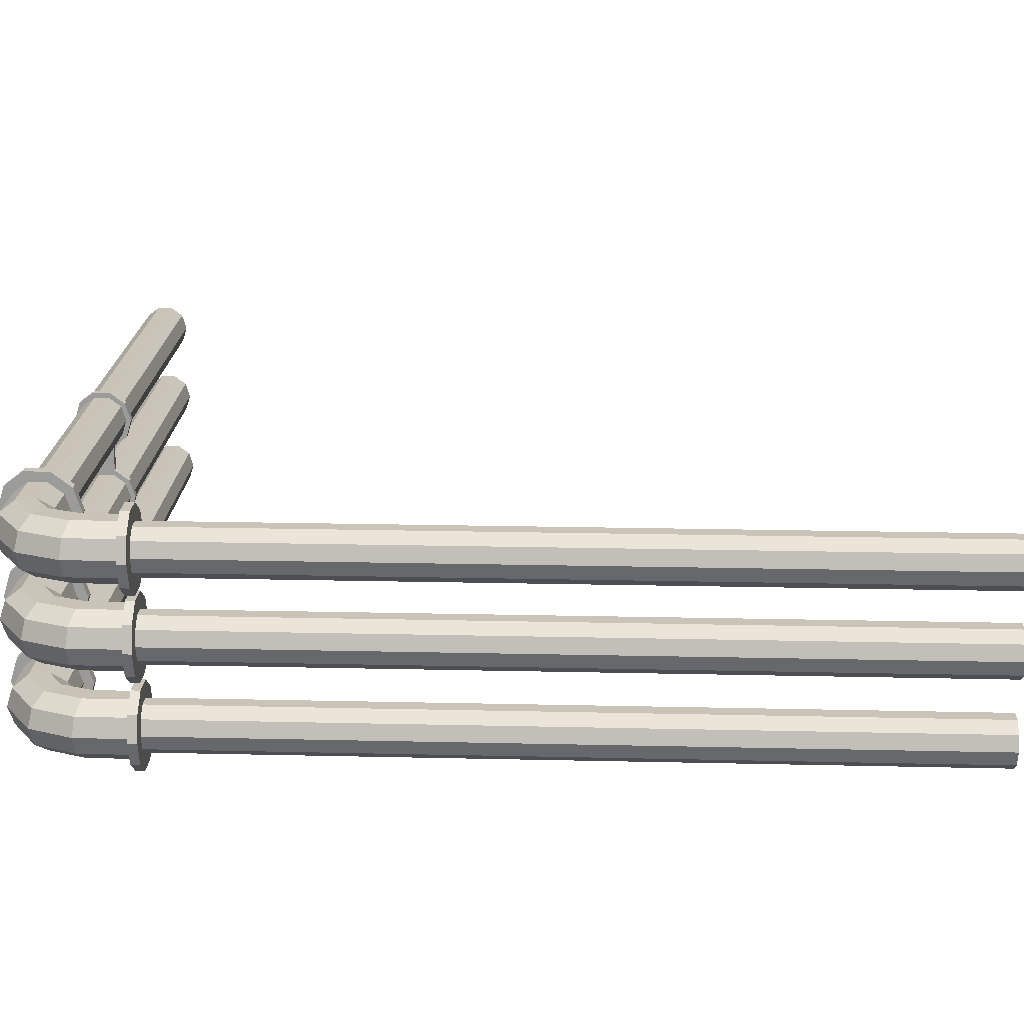
<metadata>
{"format":"obj","ext":"obj","renderer":"f3d","projection":"perspective","resolution":1024,"background":"white","views":[{"elev":20.0,"azim":-87.6,"up":"+Z"}]}
</metadata>
<code>
g default
v 18.79 403.6 0.3585
v 16.09 404.4 -8.396
v 9.006 406.7 -13.81
v 0.2509 409.6 -13.81
v -6.832 411.9 -8.396
v -9.537 412.8 0.3585
v -6.832 411.9 9.113
v 0.2509 409.6 14.52
v 9.006 406.7 14.52
v 16.09 404.4 9.113
v 18.79 388.1 0.3585
v 16.09 388.1 -8.396
v 9.006 388 -13.81
v 0.2509 388 -13.81
v -6.832 387.9 -8.396
v -9.537 387.9 0.3585
v -6.832 387.9 9.113
v 0.2509 388 14.52
v 9.006 388 14.52
v 16.09 388.1 9.113
v 23.64 388.1 0.3585
v 20.01 388.1 -11.39
v 10.5 388 -18.66
v -1.247 388 -18.66
v -10.75 387.9 -11.39
v -14.39 387.9 0.3585
v -10.75 387.9 12.11
v -1.247 388 19.37
v 10.5 388 19.37
v 20.01 388.1 12.11
v 23.64 383.8 0.3585
v 20.01 383.8 -11.39
v 10.5 383.7 -18.66
v -1.247 383.6 -18.66
v -10.75 383.6 -11.39
v -14.39 383.6 0.3585
v -10.75 383.6 12.11
v -1.247 383.6 19.37
v 10.5 383.7 19.37
v 20.01 383.8 12.11
v 16.07 383.8 0.3585
v 13.88 383.7 -6.711
v 8.163 383.7 -11.08
v 1.093 383.7 -11.08
v -4.626 383.6 -6.711
v -6.811 383.6 0.3585
v -4.626 383.6 7.428
v 1.093 383.7 11.8
v 8.163 383.7 11.8
v 13.88 383.7 7.428
v 30.23 420 0.3585
v 23.46 416.3 0.1386
v 29.35 422.7 9.113
v 21.16 418 8.893
v 27.05 429.8 14.52
v 15.13 422.4 14.3
v 24.21 438.6 14.52
v 7.687 427.8 14.3
v 21.91 445.6 9.113
v 1.662 432.2 8.893
v 21.03 448.4 0.3585
v -0.6391 433.8 0.1386
v 21.91 445.6 -8.396
v 1.662 432.2 -8.616
v 24.21 438.6 -13.81
v 7.687 427.8 -14.03
v 27.05 429.8 -13.81
v 15.13 422.4 -14.03
v 29.35 422.7 -8.396
v 21.16 418 -8.616
v 47.46 420 0.3585
v 47.48 422.7 9.113
v 47.52 429.8 14.52
v 47.57 438.6 14.52
v 47.62 445.6 9.113
v 47.64 448.4 0.3585
v 47.62 445.6 -8.396
v 47.57 438.6 -13.81
v 47.52 429.8 -13.81
v 47.48 422.7 -8.396
v 47.43 415.2 0.3585
v 47.45 418.8 12.11
v 47.51 428.3 19.37
v 47.58 440.1 19.37
v 47.64 449.6 12.11
v 47.67 453.2 0.3585
v 47.64 449.6 -11.39
v 47.58 440.1 -18.66
v 47.51 428.3 -18.66
v 47.45 418.8 -11.39
v 51.75 415.2 0.3585
v 51.77 418.8 12.11
v 51.83 428.3 19.37
v 51.9 440.1 19.37
v 51.96 449.6 12.11
v 51.99 453.2 0.3585
v 51.96 449.6 -11.39
v 51.9 440.1 -18.66
v 51.83 428.3 -18.66
v 51.77 418.8 -11.39
v 51.8 422.7 0.3585
v 51.81 424.9 7.488
v 51.85 430.6 11.89
v 51.89 437.8 11.89
v 51.93 443.5 7.488
v 51.94 445.7 0.3585
v 51.93 443.5 -6.771
v 51.89 437.8 -11.18
v 51.85 430.6 -11.18
v 51.81 424.9 -6.771
v 180.9 422.7 0.3585
v 180.9 424.9 7.488
v 180.9 430.6 11.89
v 181 437.8 11.89
v 181 443.5 7.488
v 181 445.7 0.3585
v 181 443.5 -6.771
v 181 437.8 -11.18
v 180.9 430.6 -11.18
v 180.9 424.9 -6.771
v 16.07 10.32 0.3585
v 13.88 10.31 -6.711
v 8.163 10.27 -11.08
v 1.093 10.23 -11.08
v -4.626 10.19 -6.711
v -6.811 10.18 0.3585
v -4.626 10.19 7.428
v 1.093 10.23 11.8
v 8.163 10.27 11.8
v 13.88 10.31 7.428
v 180.9 422.7 0.3585
v 180.9 424.9 7.488
v 180.9 430.6 11.89
v 181 437.8 11.89
v 181 443.5 7.488
v 181 445.7 0.3585
v 181 443.5 -6.771
v 181 437.8 -11.18
v 180.9 430.6 -11.18
v 180.9 424.9 -6.771
v 180.9 420.3 0.3585
v 180.9 422.9 8.948
v 180.9 429.9 14.26
v 181 438.5 14.26
v 181 445.4 8.948
v 181.1 448.1 0.3585
v 181 445.4 -8.231
v 181 438.5 -13.54
v 180.9 429.9 -13.54
v 180.9 422.9 -8.231
v 184.2 420.3 0.3585
v 184.2 422.9 8.948
v 184.2 429.9 14.26
v 184.3 438.5 14.26
v 184.3 445.4 8.948
v 184.3 448.1 0.3585
v 184.3 445.4 -8.231
v 184.3 438.5 -13.54
v 184.2 429.9 -13.54
v 184.2 422.9 -8.231
v 184.2 422.7 0.3585
v 184.2 424.9 7.472
v 184.2 430.6 11.87
v 184.3 437.7 11.87
v 184.3 443.5 7.472
v 184.3 445.7 0.3585
v 184.3 443.5 -6.755
v 184.3 437.7 -11.15
v 184.2 430.6 -11.15
v 184.2 424.9 -6.755
v 352 422.7 0.3585
v 352 424.9 7.472
v 352 430.6 11.87
v 352 437.7 11.87
v 352.1 443.5 7.472
v 352.1 445.7 0.3585
v 352.1 443.5 -6.755
v 352 437.7 -11.15
v 352 430.6 -11.15
v 352 424.9 -6.755
v 18.79 403.6 -41.17
v 16.09 404.4 -49.92
v 9.006 406.7 -55.33
v 0.2509 409.6 -55.33
v -6.832 411.9 -49.92
v -9.537 412.8 -41.17
v -6.832 411.9 -32.41
v 0.2509 409.6 -27
v 9.006 406.7 -27
v 16.09 404.4 -32.41
v 18.79 388.1 -41.17
v 16.09 388.1 -49.92
v 9.006 388 -55.33
v 0.2509 388 -55.33
v -6.832 387.9 -49.92
v -9.537 387.9 -41.17
v -6.832 387.9 -32.41
v 0.2509 388 -27
v 9.006 388 -27
v 16.09 388.1 -32.41
v 23.64 388.1 -41.17
v 20.01 388.1 -52.92
v 10.5 388 -60.18
v -1.247 388 -60.18
v -10.75 387.9 -52.92
v -14.39 387.9 -41.17
v -10.75 387.9 -29.42
v -1.247 388 -22.15
v 10.5 388 -22.15
v 20.01 388.1 -29.42
v 23.64 383.8 -41.17
v 20.01 383.8 -52.92
v 10.5 383.7 -60.18
v -1.247 383.6 -60.18
v -10.75 383.6 -52.92
v -14.39 383.6 -41.17
v -10.75 383.6 -29.42
v -1.247 383.6 -22.15
v 10.5 383.7 -22.15
v 20.01 383.8 -29.42
v 16.07 383.8 -41.17
v 13.88 383.7 -48.24
v 8.163 383.7 -52.61
v 1.093 383.7 -52.61
v -4.626 383.6 -48.24
v -6.811 383.6 -41.17
v -4.626 383.6 -34.1
v 1.093 383.7 -29.73
v 8.163 383.7 -29.73
v 13.88 383.7 -34.1
v 30.23 420 -41.17
v 23.46 416.3 -41.39
v 29.35 422.7 -32.41
v 21.16 418 -32.63
v 27.05 429.8 -27
v 15.13 422.4 -27.22
v 24.21 438.6 -27
v 7.687 427.8 -27.22
v 21.91 445.6 -32.41
v 1.662 432.2 -32.63
v 21.03 448.4 -41.17
v -0.6391 433.8 -41.39
v 21.91 445.6 -49.92
v 1.662 432.2 -50.14
v 24.21 438.6 -55.33
v 7.687 427.8 -55.55
v 27.05 429.8 -55.33
v 15.13 422.4 -55.55
v 29.35 422.7 -49.92
v 21.16 418 -50.14
v 47.46 420 -41.17
v 47.48 422.7 -32.41
v 47.52 429.8 -27
v 47.57 438.6 -27
v 47.62 445.6 -32.41
v 47.64 448.4 -41.17
v 47.62 445.6 -49.92
v 47.57 438.6 -55.33
v 47.52 429.8 -55.33
v 47.48 422.7 -49.92
v 47.43 415.2 -41.17
v 47.45 418.8 -29.42
v 47.51 428.3 -22.15
v 47.58 440.1 -22.15
v 47.64 449.6 -29.42
v 47.67 453.2 -41.17
v 47.64 449.6 -52.92
v 47.58 440.1 -60.18
v 47.51 428.3 -60.18
v 47.45 418.8 -52.92
v 51.75 415.2 -41.17
v 51.77 418.8 -29.42
v 51.83 428.3 -22.15
v 51.9 440.1 -22.15
v 51.96 449.6 -29.42
v 51.99 453.2 -41.17
v 51.96 449.6 -52.92
v 51.9 440.1 -60.18
v 51.83 428.3 -60.18
v 51.77 418.8 -52.92
v 51.8 422.7 -41.17
v 51.81 424.9 -34.04
v 51.85 430.6 -29.63
v 51.89 437.8 -29.63
v 51.93 443.5 -34.04
v 51.94 445.7 -41.17
v 51.93 443.5 -48.3
v 51.89 437.8 -52.7
v 51.85 430.6 -52.7
v 51.81 424.9 -48.3
v 180.9 422.7 -41.17
v 180.9 424.9 -34.04
v 180.9 430.6 -29.63
v 181 437.8 -29.63
v 181 443.5 -34.04
v 181 445.7 -41.17
v 181 443.5 -48.3
v 181 437.8 -52.7
v 180.9 430.6 -52.7
v 180.9 424.9 -48.3
v 16.07 10.32 -41.17
v 13.88 10.31 -48.24
v 8.163 10.27 -52.61
v 1.093 10.23 -52.61
v -4.626 10.19 -48.24
v -6.811 10.18 -41.17
v -4.626 10.19 -34.1
v 1.093 10.23 -29.73
v 8.163 10.27 -29.73
v 13.88 10.31 -34.1
v 180.9 422.7 -41.17
v 180.9 424.9 -34.04
v 180.9 430.6 -29.63
v 181 437.8 -29.63
v 181 443.5 -34.04
v 181 445.7 -41.17
v 181 443.5 -48.3
v 181 437.8 -52.7
v 180.9 430.6 -52.7
v 180.9 424.9 -48.3
v 180.9 420.3 -41.17
v 180.9 422.9 -32.58
v 180.9 429.9 -27.27
v 181 438.5 -27.27
v 181 445.4 -32.58
v 181.1 448.1 -41.17
v 181 445.4 -49.76
v 181 438.5 -55.07
v 180.9 429.9 -55.07
v 180.9 422.9 -49.76
v 184.2 420.3 -41.17
v 184.2 422.9 -32.58
v 184.2 429.9 -27.27
v 184.3 438.5 -27.27
v 184.3 445.4 -32.58
v 184.3 448.1 -41.17
v 184.3 445.4 -49.76
v 184.3 438.5 -55.07
v 184.2 429.9 -55.07
v 184.2 422.9 -49.76
v 184.2 422.7 -41.17
v 184.2 424.9 -34.05
v 184.2 430.6 -29.66
v 184.3 437.7 -29.66
v 184.3 443.5 -34.05
v 184.3 445.7 -41.17
v 184.3 443.5 -48.28
v 184.3 437.7 -52.68
v 184.2 430.6 -52.68
v 184.2 424.9 -48.28
v 352 422.7 -41.17
v 352 424.9 -34.05
v 352 430.6 -29.66
v 352 437.7 -29.66
v 352.1 443.5 -34.05
v 352.1 445.7 -41.17
v 352.1 443.5 -48.28
v 352 437.7 -52.68
v 352 430.6 -52.68
v 352 424.9 -48.28
v 18.79 403.6 40.45
v 16.09 404.4 31.69
v 9.006 406.7 26.28
v 0.2509 409.6 26.28
v -6.832 411.9 31.69
v -9.537 412.8 40.45
v -6.832 411.9 49.2
v 0.2509 409.6 54.61
v 9.006 406.7 54.61
v 16.09 404.4 49.2
v 18.79 388.1 40.45
v 16.09 388.1 31.69
v 9.006 388 26.28
v 0.2509 388 26.28
v -6.832 387.9 31.69
v -9.537 387.9 40.45
v -6.832 387.9 49.2
v 0.2509 388 54.61
v 9.006 388 54.61
v 16.09 388.1 49.2
v 23.64 388.1 40.45
v 20.01 388.1 28.7
v 10.5 388 21.43
v -1.247 388 21.43
v -10.75 387.9 28.7
v -14.39 387.9 40.45
v -10.75 387.9 52.2
v -1.247 388 59.46
v 10.5 388 59.46
v 20.01 388.1 52.2
v 23.64 383.8 40.45
v 20.01 383.8 28.7
v 10.5 383.7 21.43
v -1.247 383.6 21.43
v -10.75 383.6 28.7
v -14.39 383.6 40.45
v -10.75 383.6 52.2
v -1.247 383.6 59.46
v 10.5 383.7 59.46
v 20.01 383.8 52.2
v 16.07 383.8 40.45
v 13.88 383.7 33.38
v 8.163 383.7 29.01
v 1.093 383.7 29.01
v -4.626 383.6 33.38
v -6.811 383.6 40.45
v -4.626 383.6 47.52
v 1.093 383.7 51.89
v 8.163 383.7 51.89
v 13.88 383.7 47.52
v 30.23 420 40.45
v 23.46 416.3 40.23
v 29.35 422.7 49.2
v 21.16 418 48.98
v 27.05 429.8 54.61
v 15.13 422.4 54.39
v 24.21 438.6 54.61
v 7.687 427.8 54.39
v 21.91 445.6 49.2
v 1.662 432.2 48.98
v 21.03 448.4 40.45
v -0.6391 433.8 40.23
v 21.91 445.6 31.69
v 1.662 432.2 31.47
v 24.21 438.6 26.28
v 7.687 427.8 26.06
v 27.05 429.8 26.28
v 15.13 422.4 26.06
v 29.35 422.7 31.69
v 21.16 418 31.47
v 47.46 420 40.45
v 47.48 422.7 49.2
v 47.52 429.8 54.61
v 47.57 438.6 54.61
v 47.62 445.6 49.2
v 47.64 448.4 40.45
v 47.62 445.6 31.69
v 47.57 438.6 26.28
v 47.52 429.8 26.28
v 47.48 422.7 31.69
v 47.43 415.2 40.45
v 47.45 418.8 52.2
v 47.51 428.3 59.46
v 47.58 440.1 59.46
v 47.64 449.6 52.2
v 47.67 453.2 40.45
v 47.64 449.6 28.7
v 47.58 440.1 21.43
v 47.51 428.3 21.43
v 47.45 418.8 28.7
v 51.75 415.2 40.45
v 51.77 418.8 52.2
v 51.83 428.3 59.46
v 51.9 440.1 59.46
v 51.96 449.6 52.2
v 51.99 453.2 40.45
v 51.96 449.6 28.7
v 51.9 440.1 21.43
v 51.83 428.3 21.43
v 51.77 418.8 28.7
v 51.8 422.7 40.45
v 51.81 424.9 47.58
v 51.85 430.6 51.98
v 51.89 437.8 51.98
v 51.93 443.5 47.58
v 51.94 445.7 40.45
v 51.93 443.5 33.32
v 51.89 437.8 28.91
v 51.85 430.6 28.91
v 51.81 424.9 33.32
v 180.9 422.7 40.45
v 180.9 424.9 47.58
v 180.9 430.6 51.98
v 181 437.8 51.98
v 181 443.5 47.58
v 181 445.7 40.45
v 181 443.5 33.32
v 181 437.8 28.91
v 180.9 430.6 28.91
v 180.9 424.9 33.32
v 16.07 10.32 40.45
v 13.88 10.31 33.38
v 8.163 10.27 29.01
v 1.093 10.23 29.01
v -4.626 10.19 33.38
v -6.811 10.18 40.45
v -4.626 10.19 47.52
v 1.093 10.23 51.89
v 8.163 10.27 51.89
v 13.88 10.31 47.52
v 180.9 422.7 40.45
v 180.9 424.9 47.58
v 180.9 430.6 51.98
v 181 437.8 51.98
v 181 443.5 47.58
v 181 445.7 40.45
v 181 443.5 33.32
v 181 437.8 28.91
v 180.9 430.6 28.91
v 180.9 424.9 33.32
v 180.9 420.3 40.45
v 180.9 422.9 49.04
v 180.9 429.9 54.34
v 181 438.5 54.34
v 181 445.4 49.04
v 181.1 448.1 40.45
v 181 445.4 31.86
v 181 438.5 26.55
v 180.9 429.9 26.55
v 180.9 422.9 31.86
v 184.2 420.3 40.45
v 184.2 422.9 49.04
v 184.2 429.9 54.34
v 184.3 438.5 54.34
v 184.3 445.4 49.04
v 184.3 448.1 40.45
v 184.3 445.4 31.86
v 184.3 438.5 26.55
v 184.2 429.9 26.55
v 184.2 422.9 31.86
v 184.2 422.7 40.45
v 184.2 424.9 47.56
v 184.2 430.6 51.96
v 184.3 437.7 51.96
v 184.3 443.5 47.56
v 184.3 445.7 40.45
v 184.3 443.5 33.33
v 184.3 437.7 28.94
v 184.2 430.6 28.94
v 184.2 424.9 33.33
v 352 422.7 40.45
v 352 424.9 47.56
v 352 430.6 51.96
v 352 437.7 51.96
v 352.1 443.5 47.56
v 352.1 445.7 40.45
v 352.1 443.5 33.33
v 352 437.7 28.94
v 352 430.6 28.94
v 352 424.9 33.33
g Ceiling_pipes
f 1 11 12 2
f 2 12 13 3
f 3 13 14 4
f 4 14 15 5
f 5 15 16 6
f 6 16 17 7
f 7 17 18 8
f 8 18 19 9
f 9 19 20 10
f 10 20 11 1
f 12 11 21 22
f 13 12 22 23
f 14 13 23 24
f 15 14 24 25
f 16 15 25 26
f 17 16 26 27
f 18 17 27 28
f 19 18 28 29
f 20 19 29 30
f 11 20 30 21
f 22 21 31 32
f 23 22 32 33
f 24 23 33 34
f 25 24 34 35
f 26 25 35 36
f 27 26 36 37
f 28 27 37 38
f 29 28 38 39
f 30 29 39 40
f 21 30 40 31
f 32 31 41 42
f 33 32 42 43
f 34 33 43 44
f 35 34 44 45
f 36 35 45 46
f 37 36 46 47
f 38 37 47 48
f 39 38 48 49
f 40 39 49 50
f 31 40 50 41
f 51 71 72 53
f 52 51 53 54
f 1 52 54 10
f 53 72 73 55
f 54 53 55 56
f 10 54 56 9
f 55 73 74 57
f 56 55 57 58
f 9 56 58 8
f 57 74 75 59
f 58 57 59 60
f 8 58 60 7
f 59 75 76 61
f 60 59 61 62
f 7 60 62 6
f 61 76 77 63
f 62 61 63 64
f 6 62 64 5
f 63 77 78 65
f 64 63 65 66
f 5 64 66 4
f 65 78 79 67
f 66 65 67 68
f 4 66 68 3
f 67 79 80 69
f 68 67 69 70
f 3 68 70 2
f 69 80 71 51
f 70 69 51 52
f 2 70 52 1
f 72 71 81 82
f 73 72 82 83
f 74 73 83 84
f 75 74 84 85
f 76 75 85 86
f 77 76 86 87
f 78 77 87 88
f 79 78 88 89
f 80 79 89 90
f 71 80 90 81
f 82 81 91 92
f 83 82 92 93
f 84 83 93 94
f 85 84 94 95
f 86 85 95 96
f 87 86 96 97
f 88 87 97 98
f 89 88 98 99
f 90 89 99 100
f 81 90 100 91
f 92 91 101 102
f 93 92 102 103
f 94 93 103 104
f 95 94 104 105
f 96 95 105 106
f 97 96 106 107
f 98 97 107 108
f 99 98 108 109
f 100 99 109 110
f 91 100 110 101
f 102 101 111 112
f 103 102 112 113
f 104 103 113 114
f 105 104 114 115
f 106 105 115 116
f 107 106 116 117
f 108 107 117 118
f 109 108 118 119
f 110 109 119 120
f 101 110 120 111
f 42 41 121 122
f 43 42 122 123
f 44 43 123 124
f 45 44 124 125
f 46 45 125 126
f 47 46 126 127
f 48 47 127 128
f 49 48 128 129
f 50 49 129 130
f 41 50 130 121
f 112 132 131 111
f 113 133 132 112
f 114 134 133 113
f 115 135 134 114
f 116 136 135 115
f 117 137 136 116
f 118 138 137 117
f 119 139 138 118
f 120 140 139 119
f 111 131 140 120
f 111 141 142 112
f 112 142 143 113
f 113 143 144 114
f 114 144 145 115
f 115 145 146 116
f 116 146 147 117
f 117 147 148 118
f 118 148 149 119
f 119 149 150 120
f 120 150 141 111
f 141 151 152 142
f 142 152 153 143
f 144 154 155 145
f 145 155 156 146
f 146 156 157 147
f 147 157 158 148
f 149 159 160 150
f 150 160 151 141
f 151 161 162 152
f 152 162 163 153
f 153 163 164 154
f 154 164 165 155
f 155 165 166 156
f 156 166 167 157
f 157 167 168 158
f 158 168 169 159
f 159 169 170 160
f 160 170 161 151
f 161 171 172 162
f 162 172 173 163
f 163 173 174 164
f 164 174 175 165
f 165 175 176 166
f 166 176 177 167
f 167 177 178 168
f 168 178 179 169
f 169 179 180 170
f 170 180 171 161
f 181 191 192 182
f 182 192 193 183
f 183 193 194 184
f 184 194 195 185
f 185 195 196 186
f 186 196 197 187
f 187 197 198 188
f 188 198 199 189
f 189 199 200 190
f 190 200 191 181
f 192 191 201 202
f 193 192 202 203
f 194 193 203 204
f 195 194 204 205
f 196 195 205 206
f 197 196 206 207
f 198 197 207 208
f 199 198 208 209
f 200 199 209 210
f 191 200 210 201
f 202 201 211 212
f 203 202 212 213
f 204 203 213 214
f 205 204 214 215
f 206 205 215 216
f 207 206 216 217
f 208 207 217 218
f 209 208 218 219
f 210 209 219 220
f 201 210 220 211
f 212 211 221 222
f 213 212 222 223
f 214 213 223 224
f 215 214 224 225
f 216 215 225 226
f 217 216 226 227
f 218 217 227 228
f 219 218 228 229
f 220 219 229 230
f 211 220 230 221
f 231 251 252 233
f 232 231 233 234
f 181 232 234 190
f 233 252 253 235
f 234 233 235 236
f 190 234 236 189
f 235 253 254 237
f 236 235 237 238
f 189 236 238 188
f 237 254 255 239
f 238 237 239 240
f 188 238 240 187
f 239 255 256 241
f 240 239 241 242
f 187 240 242 186
f 241 256 257 243
f 242 241 243 244
f 186 242 244 185
f 243 257 258 245
f 244 243 245 246
f 185 244 246 184
f 245 258 259 247
f 246 245 247 248
f 184 246 248 183
f 247 259 260 249
f 248 247 249 250
f 183 248 250 182
f 249 260 251 231
f 250 249 231 232
f 182 250 232 181
f 252 251 261 262
f 253 252 262 263
f 254 253 263 264
f 255 254 264 265
f 256 255 265 266
f 257 256 266 267
f 258 257 267 268
f 259 258 268 269
f 260 259 269 270
f 251 260 270 261
f 262 261 271 272
f 263 262 272 273
f 264 263 273 274
f 265 264 274 275
f 266 265 275 276
f 267 266 276 277
f 268 267 277 278
f 269 268 278 279
f 270 269 279 280
f 261 270 280 271
f 272 271 281 282
f 273 272 282 283
f 274 273 283 284
f 275 274 284 285
f 276 275 285 286
f 277 276 286 287
f 278 277 287 288
f 279 278 288 289
f 280 279 289 290
f 271 280 290 281
f 282 281 291 292
f 283 282 292 293
f 284 283 293 294
f 285 284 294 295
f 286 285 295 296
f 287 286 296 297
f 288 287 297 298
f 289 288 298 299
f 290 289 299 300
f 281 290 300 291
f 222 221 301 302
f 223 222 302 303
f 224 223 303 304
f 225 224 304 305
f 226 225 305 306
f 227 226 306 307
f 228 227 307 308
f 229 228 308 309
f 230 229 309 310
f 221 230 310 301
f 292 312 311 291
f 293 313 312 292
f 294 314 313 293
f 295 315 314 294
f 296 316 315 295
f 297 317 316 296
f 298 318 317 297
f 299 319 318 298
f 300 320 319 299
f 291 311 320 300
f 291 321 322 292
f 292 322 323 293
f 293 323 324 294
f 294 324 325 295
f 295 325 326 296
f 296 326 327 297
f 297 327 328 298
f 298 328 329 299
f 299 329 330 300
f 300 330 321 291
f 321 331 332 322
f 322 332 333 323
f 324 334 335 325
f 325 335 336 326
f 326 336 337 327
f 327 337 338 328
f 328 338 339 329
f 329 339 340 330
f 330 340 331 321
f 331 341 342 332
f 332 342 343 333
f 333 343 344 334
f 334 344 345 335
f 335 345 346 336
f 336 346 347 337
f 337 347 348 338
f 338 348 349 339
f 339 349 350 340
f 340 350 341 331
f 341 351 352 342
f 342 352 353 343
f 343 353 354 344
f 344 354 355 345
f 345 355 356 346
f 346 356 357 347
f 347 357 358 348
f 348 358 359 349
f 349 359 360 350
f 350 360 351 341
f 361 371 372 362
f 362 372 373 363
f 363 373 374 364
f 364 374 375 365
f 365 375 376 366
f 366 376 377 367
f 367 377 378 368
f 368 378 379 369
f 369 379 380 370
f 370 380 371 361
f 372 371 381 382
f 373 372 382 383
f 374 373 383 384
f 375 374 384 385
f 376 375 385 386
f 377 376 386 387
f 378 377 387 388
f 379 378 388 389
f 380 379 389 390
f 371 380 390 381
f 382 381 391 392
f 383 382 392 393
f 384 383 393 394
f 385 384 394 395
f 386 385 395 396
f 387 386 396 397
f 388 387 397 398
f 389 388 398 399
f 390 389 399 400
f 381 390 400 391
f 392 391 401 402
f 393 392 402 403
f 394 393 403 404
f 395 394 404 405
f 396 395 405 406
f 397 396 406 407
f 398 397 407 408
f 399 398 408 409
f 400 399 409 410
f 391 400 410 401
f 411 431 432 413
f 412 411 413 414
f 361 412 414 370
f 413 432 433 415
f 414 413 415 416
f 370 414 416 369
f 415 433 434 417
f 416 415 417 418
f 369 416 418 368
f 417 434 435 419
f 418 417 419 420
f 368 418 420 367
f 419 435 436 421
f 420 419 421 422
f 367 420 422 366
f 421 436 437 423
f 422 421 423 424
f 366 422 424 365
f 423 437 438 425
f 424 423 425 426
f 365 424 426 364
f 425 438 439 427
f 426 425 427 428
f 364 426 428 363
f 427 439 440 429
f 428 427 429 430
f 363 428 430 362
f 429 440 431 411
f 430 429 411 412
f 362 430 412 361
f 432 431 441 442
f 433 432 442 443
f 434 433 443 444
f 435 434 444 445
f 436 435 445 446
f 437 436 446 447
f 438 437 447 448
f 439 438 448 449
f 440 439 449 450
f 431 440 450 441
f 442 441 451 452
f 443 442 452 453
f 444 443 453 454
f 445 444 454 455
f 446 445 455 456
f 447 446 456 457
f 448 447 457 458
f 449 448 458 459
f 450 449 459 460
f 441 450 460 451
f 452 451 461 462
f 453 452 462 463
f 454 453 463 464
f 455 454 464 465
f 456 455 465 466
f 457 456 466 467
f 458 457 467 468
f 459 458 468 469
f 460 459 469 470
f 451 460 470 461
f 462 461 471 472
f 463 462 472 473
f 464 463 473 474
f 465 464 474 475
f 466 465 475 476
f 467 466 476 477
f 468 467 477 478
f 469 468 478 479
f 470 469 479 480
f 461 470 480 471
f 402 401 481 482
f 403 402 482 483
f 404 403 483 484
f 405 404 484 485
f 406 405 485 486
f 407 406 486 487
f 408 407 487 488
f 409 408 488 489
f 410 409 489 490
f 401 410 490 481
f 472 492 491 471
f 473 493 492 472
f 474 494 493 473
f 475 495 494 474
f 476 496 495 475
f 477 497 496 476
f 478 498 497 477
f 479 499 498 478
f 480 500 499 479
f 471 491 500 480
f 471 501 502 472
f 472 502 503 473
f 473 503 504 474
f 474 504 505 475
f 475 505 506 476
f 476 506 507 477
f 477 507 508 478
f 478 508 509 479
f 479 509 510 480
f 480 510 501 471
f 501 511 512 502
f 502 512 513 503
f 503 513 514 504
f 504 514 515 505
f 505 515 516 506
f 506 516 517 507
f 507 517 518 508
f 509 519 520 510
f 510 520 511 501
f 511 521 522 512
f 512 522 523 513
f 513 523 524 514
f 514 524 525 515
f 515 525 526 516
f 516 526 527 517
f 517 527 528 518
f 518 528 529 519
f 519 529 530 520
f 520 530 521 511
f 521 531 532 522
f 522 532 533 523
f 523 533 534 524
f 524 534 535 525
f 525 535 536 526
f 526 536 537 527
f 527 537 538 528
f 528 538 539 529
f 529 539 540 530
f 530 540 531 521
f 144 143 509 508
f 143 153 519 509
f 153 154 518 519
f 154 144 508 518
f 149 148 324 323
f 148 158 334 324
f 158 159 333 334
f 159 149 323 333

</code>
